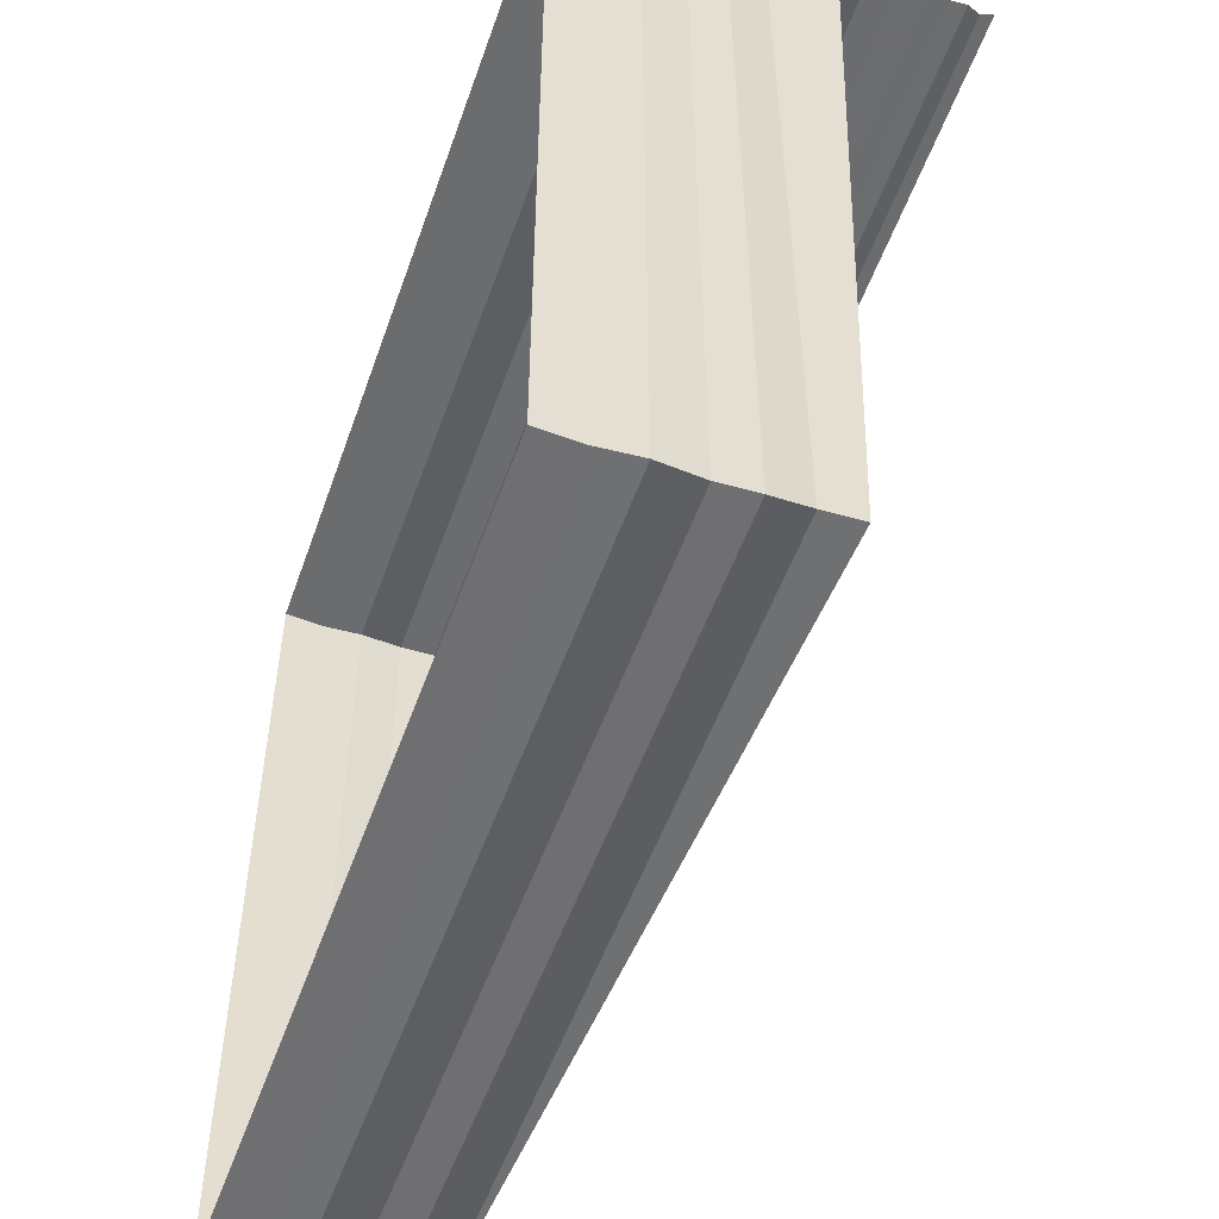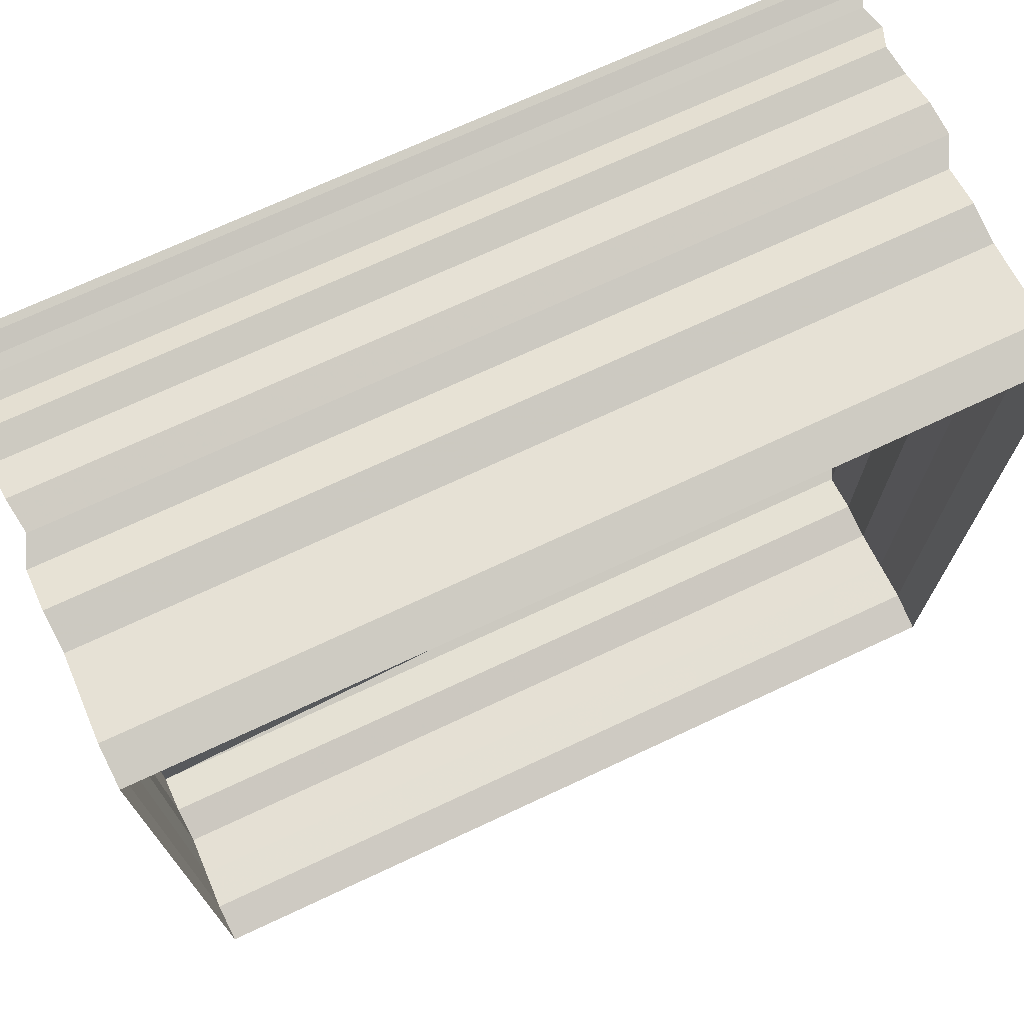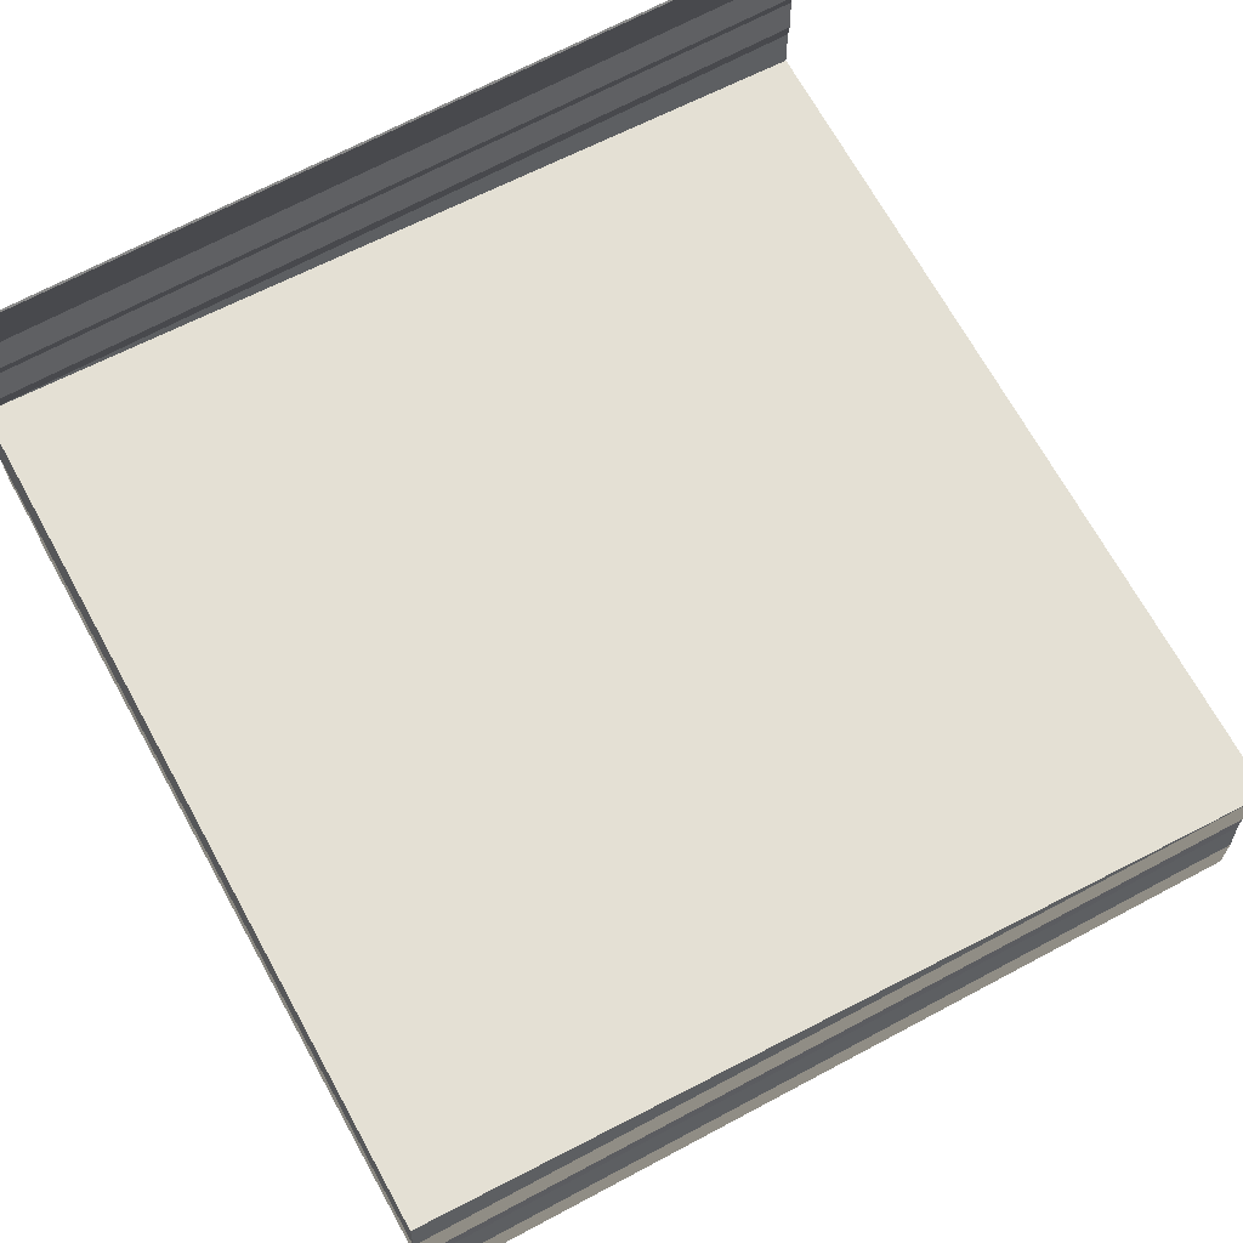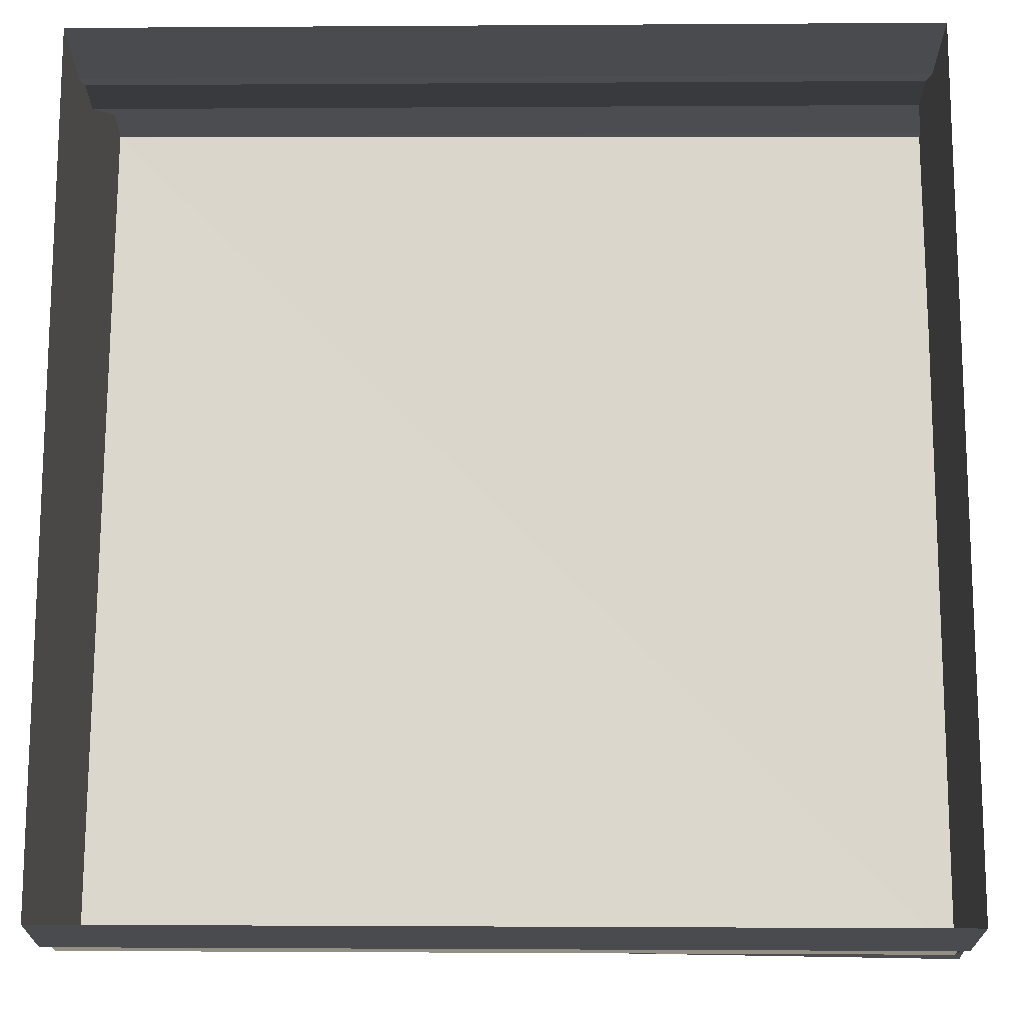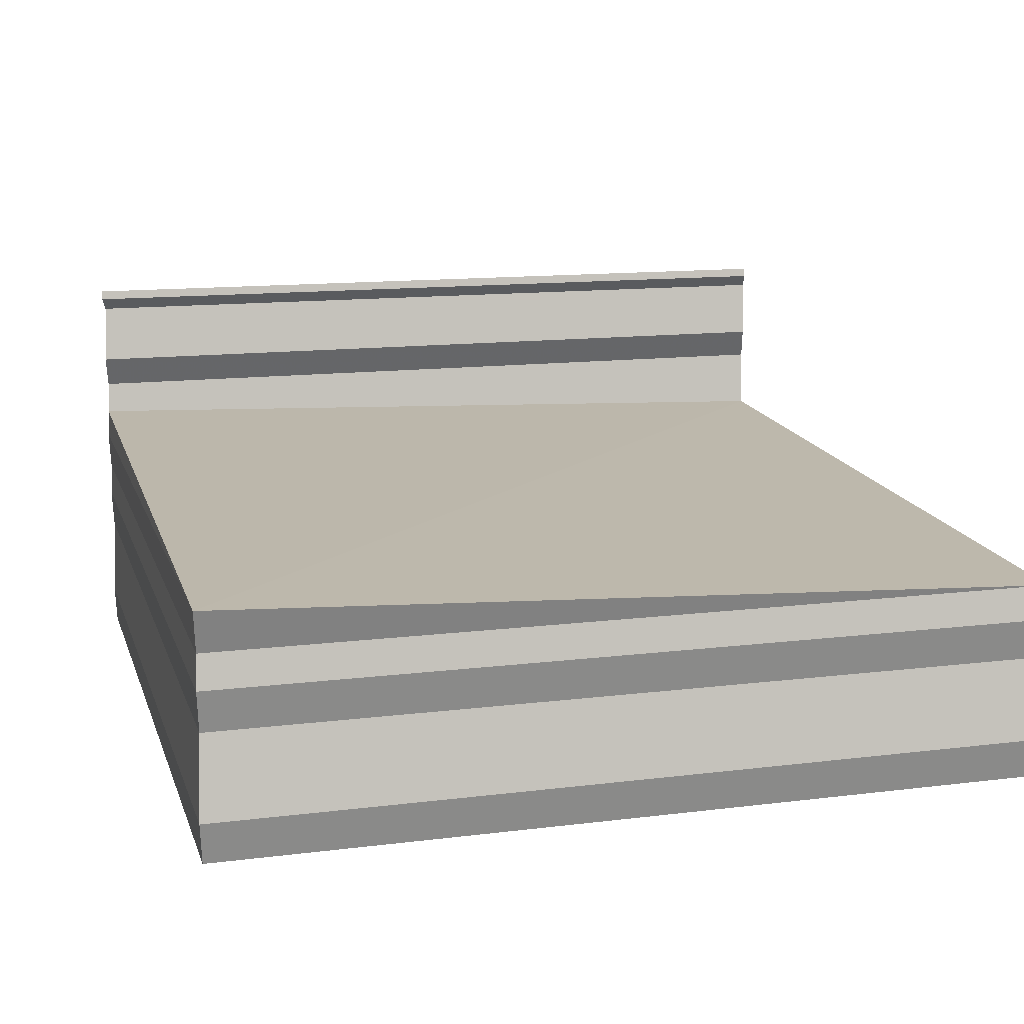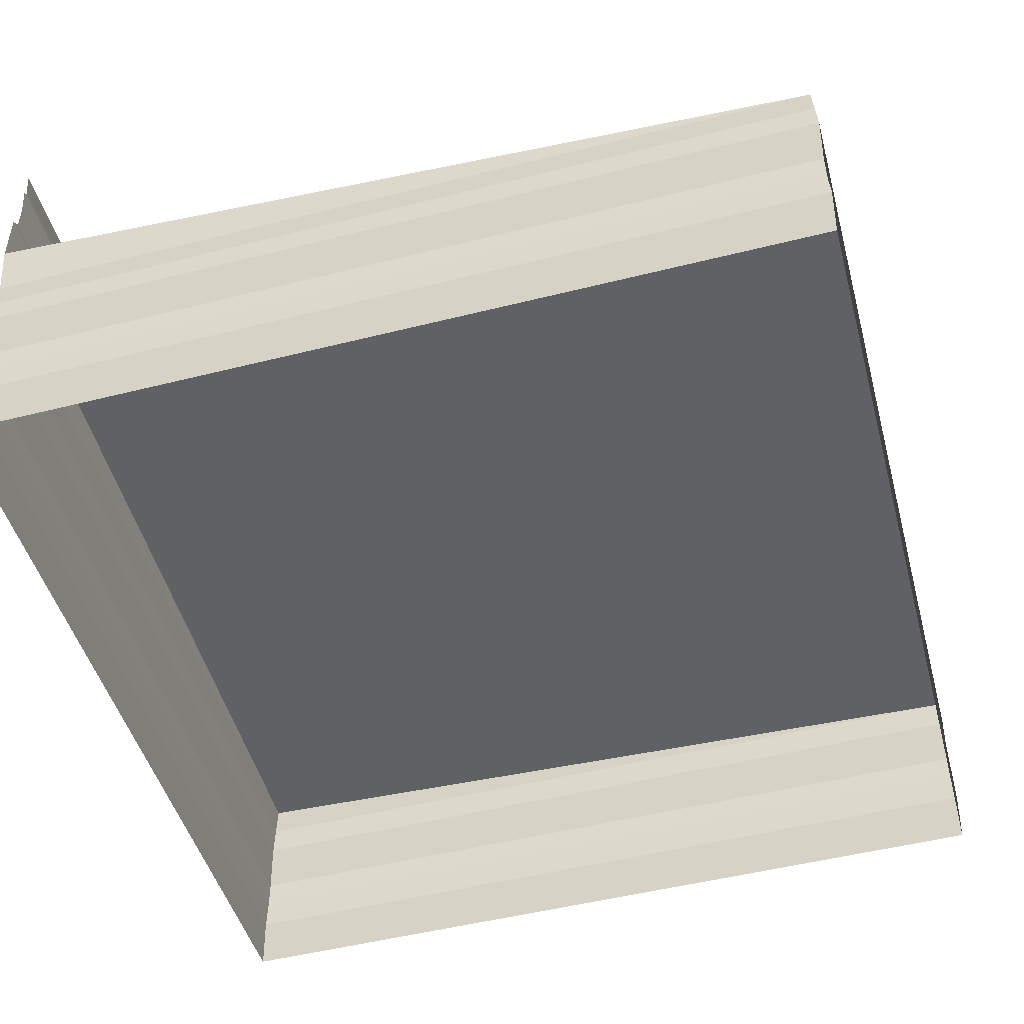
<metadata>
{"format":"obj","ext":"obj","renderer":"f3d","projection":"perspective","resolution":1024,"background":"white","views":[{"elev":-52.6,"azim":-109.4,"up":"+Y"},{"elev":72.2,"azim":154.3,"up":"+Y"},{"elev":66.0,"azim":-28.6,"up":"+Z"},{"elev":-13.9,"azim":-178.3,"up":"+Y"},{"elev":12.9,"azim":-15.4,"up":"+Z"},{"elev":-48.5,"azim":-74.6,"up":"+Z"}]}
</metadata>
<code>
o 10682
v 2161 1878 7.397
v 2161 1878 7.397
v 2161 1878 7.398
v 2161 1878 7.398
v 2161 1878 7.398
v 2161 1878 7.397
v 2161 1878 7.398
v 2161 1878 7.398
v 2161 1878 7.399
v 2161 1878 7.398
v 2161 1878 7.399
v 2161 1878 7.399
v 2161 1878 7.399
v 2161 1878 7.399
v 2161 1878 7.399
v 2161 1878 7.399
v 2161 1878 7.399
v 2161 1878 7.4
v 2161 1878 7.399
v 2161 1878 7.399
v 2161 1878 7.399
v 2161 1878 7.4
v 2161 1878 7.399
v 2161 1878 7.399
v 2161 1878 7.399
v 2161 1878 7.399
v 2161 1878 7.399
v 2161 1878 7.4
v 2161 1878 7.399
v 2161 1878 7.399
v 2161 1878 7.399
v 2161 1878 7.399
v 2161 1878 7.399
v 2161 1878 7.399
v 2161 1878 7.399
v 2161 1878 7.398
v 2161 1878 7.398
v 2161 1878 7.398
v 2161 1878 7.398
v 2161 1878 7.398
v 2161 1878 7.397
v 2161 1878 7.398
v 2161 1878 7.397
v 2161 1878 7.397
v 2161 1878 7.398
v 2161 1878 7.398
v 2161 1878 7.398
v 2161 1878 7.398
v 2161 1878 7.398
v 2161 1878 7.397
v 2161 1878 7.398
v 2161 1878 7.397
v 2161 1878 7.397
v 2161 1878 7.399
v 2161 1878 7.399
v 2161 1878 7.399
v 2161 1878 7.399
v 2161 1878 7.4
v 2161 1878 7.4
v 2161 1878 7.4
v 2161 1878 7.4
v 2161 1878 7.4
v 2161 1878 7.4
v 2161 1878 7.4
v 2161 1878 7.399
v 2161 1878 7.4
v 2161 1878 7.4
v 2161 1878 7.4
v 2161 1878 7.399
v 2161 1878 7.399
v 2161 1878 7.399
v 2161 1878 7.399
v 2161 1878 7.399
v 2161 1878 7.399
v 2161 1878 7.399
v 2161 1878 7.399
v 2161 1878 7.399
v 2161 1878 7.398
v 2161 1878 7.398
v 2161 1878 7.398
v 2161 1878 7.398
v 2161 1878 7.398
v 2161 1878 7.397
v 2161 1878 7.398
v 2161 1878 7.397
v 2161 1878 7.397
v 2161 1878 7.4
v 2161 1878 7.4
v 2161 1878 7.4
v 2161 1878 7.4
v 2161 1878 7.401
v 2161 1878 7.4
v 2161 1878 7.401
v 2161 1878 7.4
v 2161 1878 7.4
v 2161 1878 7.401
v 2161 1878 7.4
v 2161 1878 7.401
v 2161 1878 7.401
v 2161 1878 7.401
v 2161 1878 7.401
v 2161 1878 7.401
v 2161 1878 7.401
v 2161 1878 7.401
v 2161 1878 7.401
v 2161 1878 7.401
v 2161 1878 7.401
v 2161 1878 7.401
v 2161 1878 7.401
v 2161 1878 7.401
v 2161 1878 7.401
v 2161 1878 7.401
v 2161 1878 7.401
v 2161 1878 7.401
v 2161 1878 7.401
v 2161 1878 7.401
v 2161 1878 7.401
v 2161 1878 7.401
v 2161 1878 7.401
v 2161 1878 7.401
v 2161 1878 7.402
v 2161 1878 7.401
v 2161 1878 7.402
v 2161 1878 7.401
v 2161 1878 7.401
v 2161 1878 7.402
v 2161 1878 7.401
v 2161 1878 7.402
v 2161 1878 7.402
v 2161 1878 7.402
v 2161 1878 7.402
v 2161 1878 7.402
v 2161 1878 7.402
v 2161 1878 7.402
v 2161 1878 7.402
v 2161 1878 7.402
v 2161 1878 7.402
v 2161 1878 7.402
v 2161 1878 7.402
v 2161 1878 7.402
v 2161 1878 7.402
v 2161 1878 7.402
v 2161 1878 7.402
v 2161 1878 7.402
v 2161 1878 7.402
v 2161 1878 7.402
v 2161 1878 7.402
v 2161 1878 7.402
v 2161 1878 7.402
v 2161 1878 7.402
v 2161 1878 7.402
v 2161 1878 7.402
v 2161 1878 7.402
v 2161 1878 7.402
v 2161 1878 7.402
v 2161 1878 7.402
v 2161 1878 7.402
v 2161 1878 7.402
f 1 2 3
f 3 4 5
f 4 6 7
f 5 8 9
f 8 7 10
f 9 11 12
f 11 10 13
f 12 14 15
f 14 13 16
f 15 17 18
f 19 16 20
f 21 20 22
f 23 24 17
f 25 26 21
f 27 23 28
f 29 30 25
f 31 32 27
f 32 33 24
f 34 35 31
f 35 36 33
f 37 38 34
f 38 39 36
f 40 41 39
f 42 40 37
f 43 44 42
f 45 46 29
f 46 47 48
f 49 50 47
f 51 49 45
f 52 53 51
f 30 48 54
f 26 54 55
f 56 55 57
f 58 57 59
f 60 59 61
f 62 63 61
f 64 65 63
f 28 66 61
f 67 68 60
f 68 69 66
f 70 71 67
f 71 72 69
f 73 74 70
f 74 75 72
f 76 77 73
f 77 78 75
f 79 80 76
f 80 81 78
f 82 83 81
f 84 82 79
f 85 86 84
f 87 88 89
f 87 90 91
f 91 92 93
f 94 95 96
f 96 97 98
f 99 100 101
f 101 102 103
f 104 105 106
f 106 107 108
f 109 110 111
f 111 112 113
f 114 115 116
f 116 117 118
f 119 120 121
f 121 122 123
f 124 125 126
f 126 127 128
f 129 130 131
f 131 132 133
f 134 135 136
f 136 137 138
f 139 140 141
f 141 142 143
f 144 145 146
f 146 147 148
f 149 150 151
f 151 152 153
f 154 155 156
f 156 157 158

</code>
